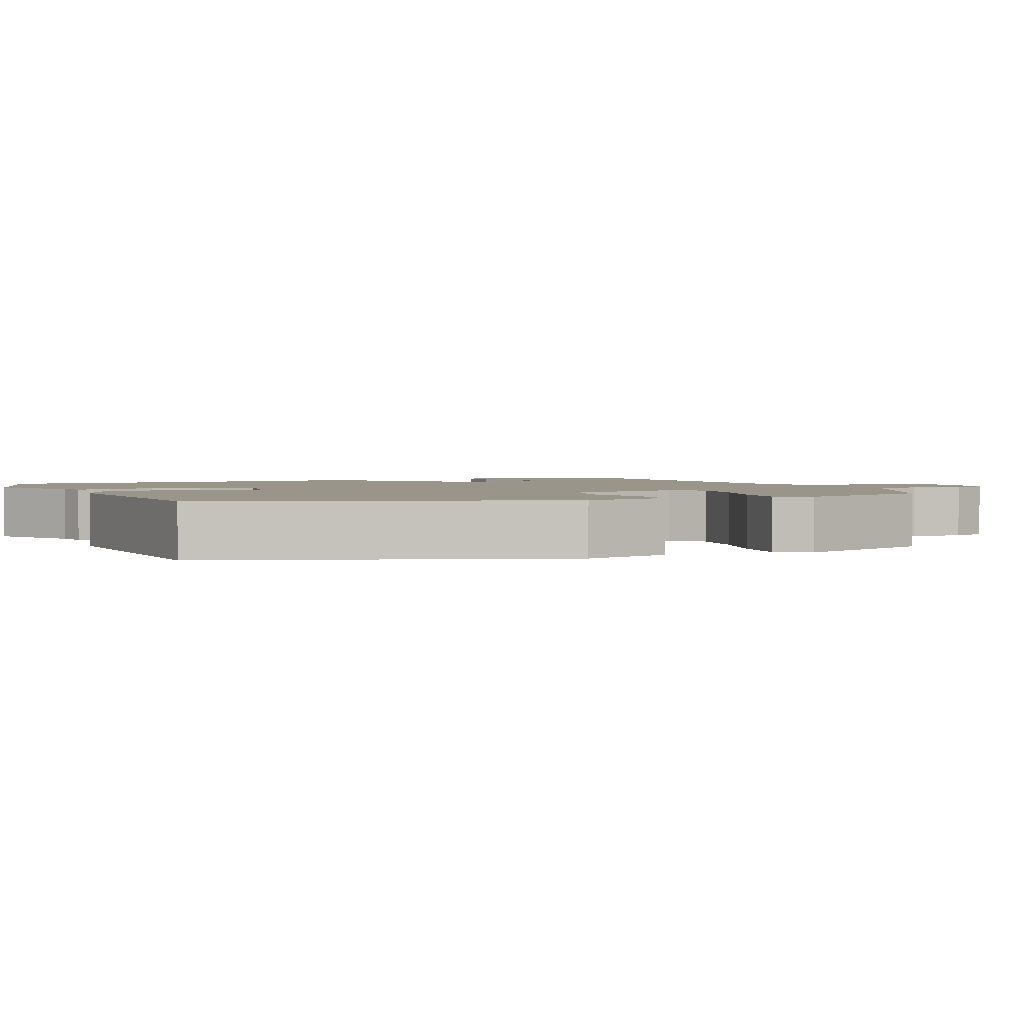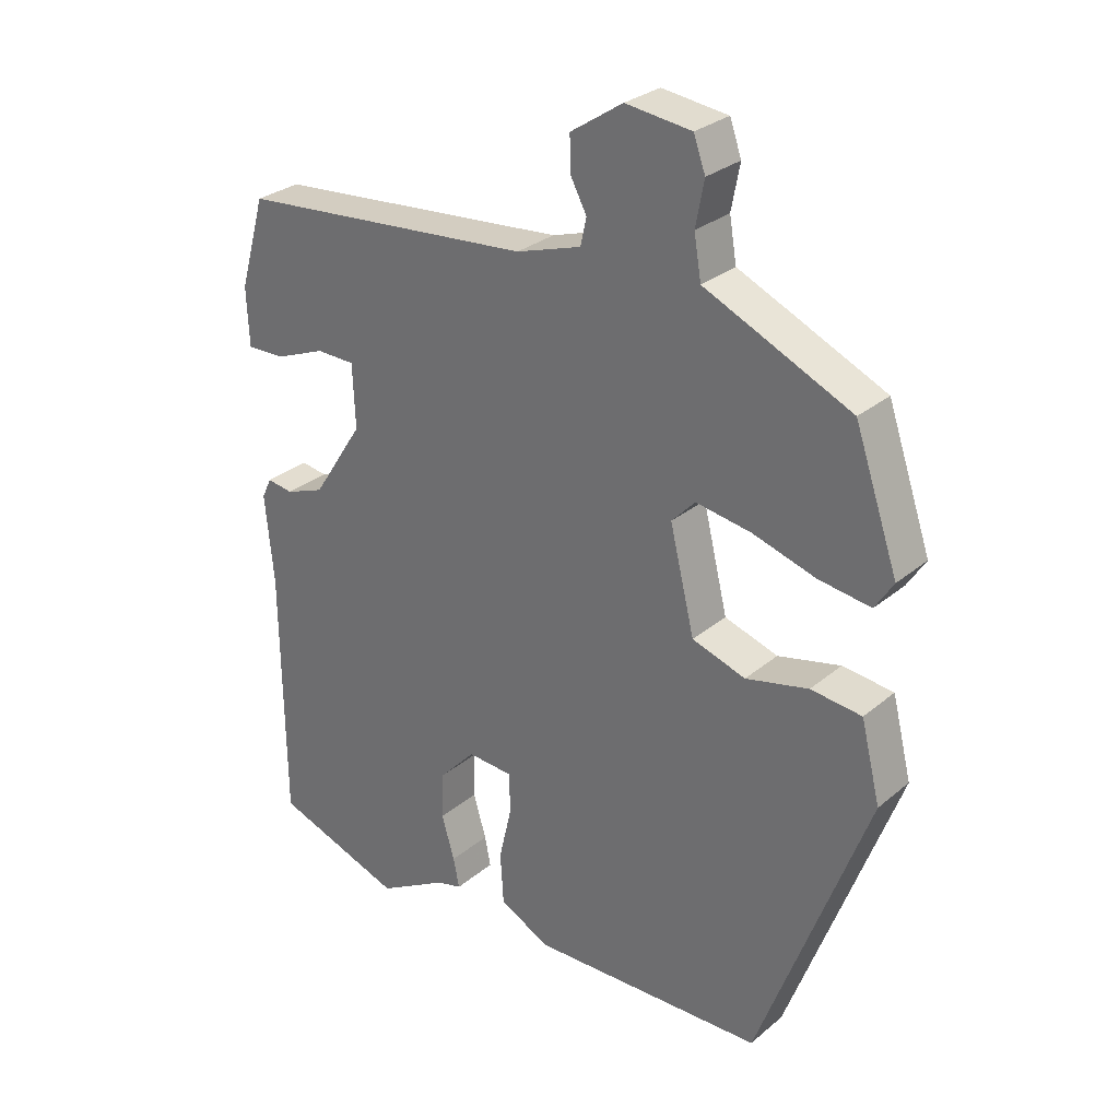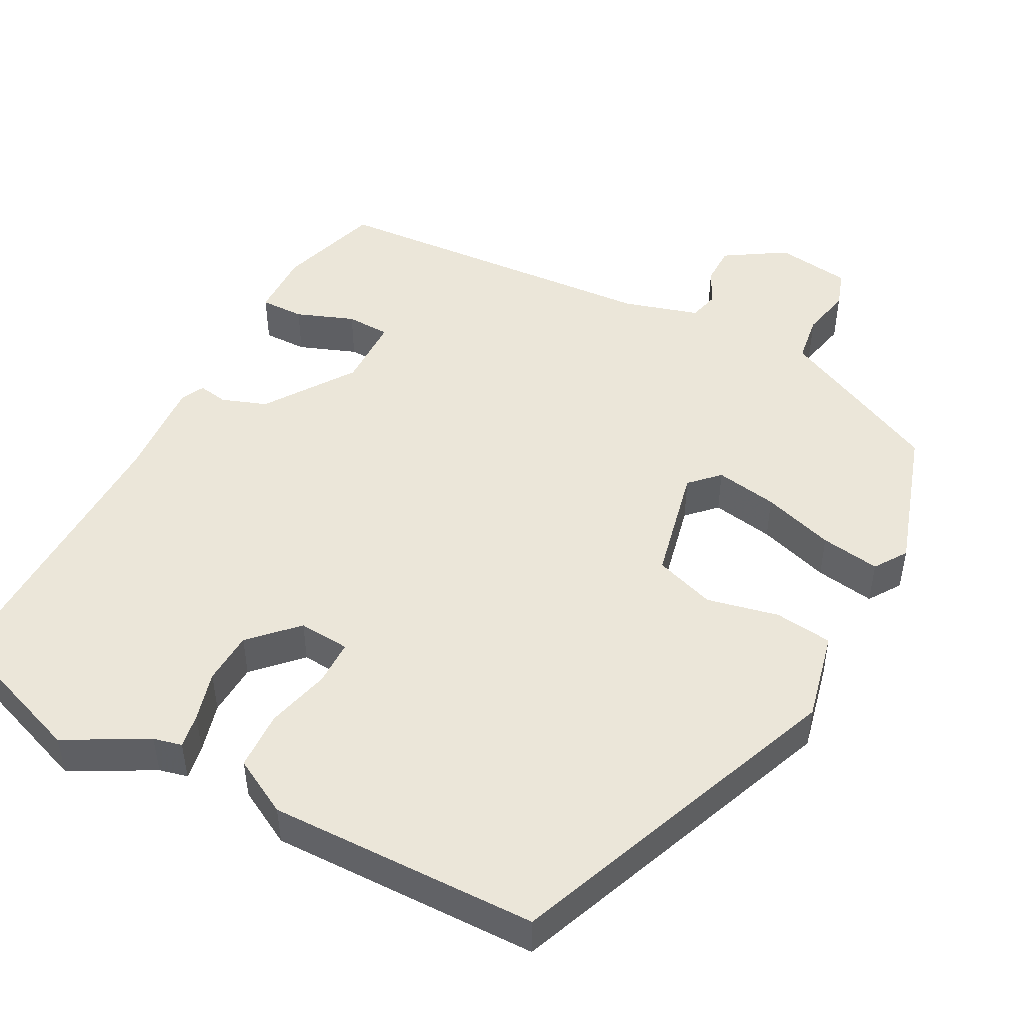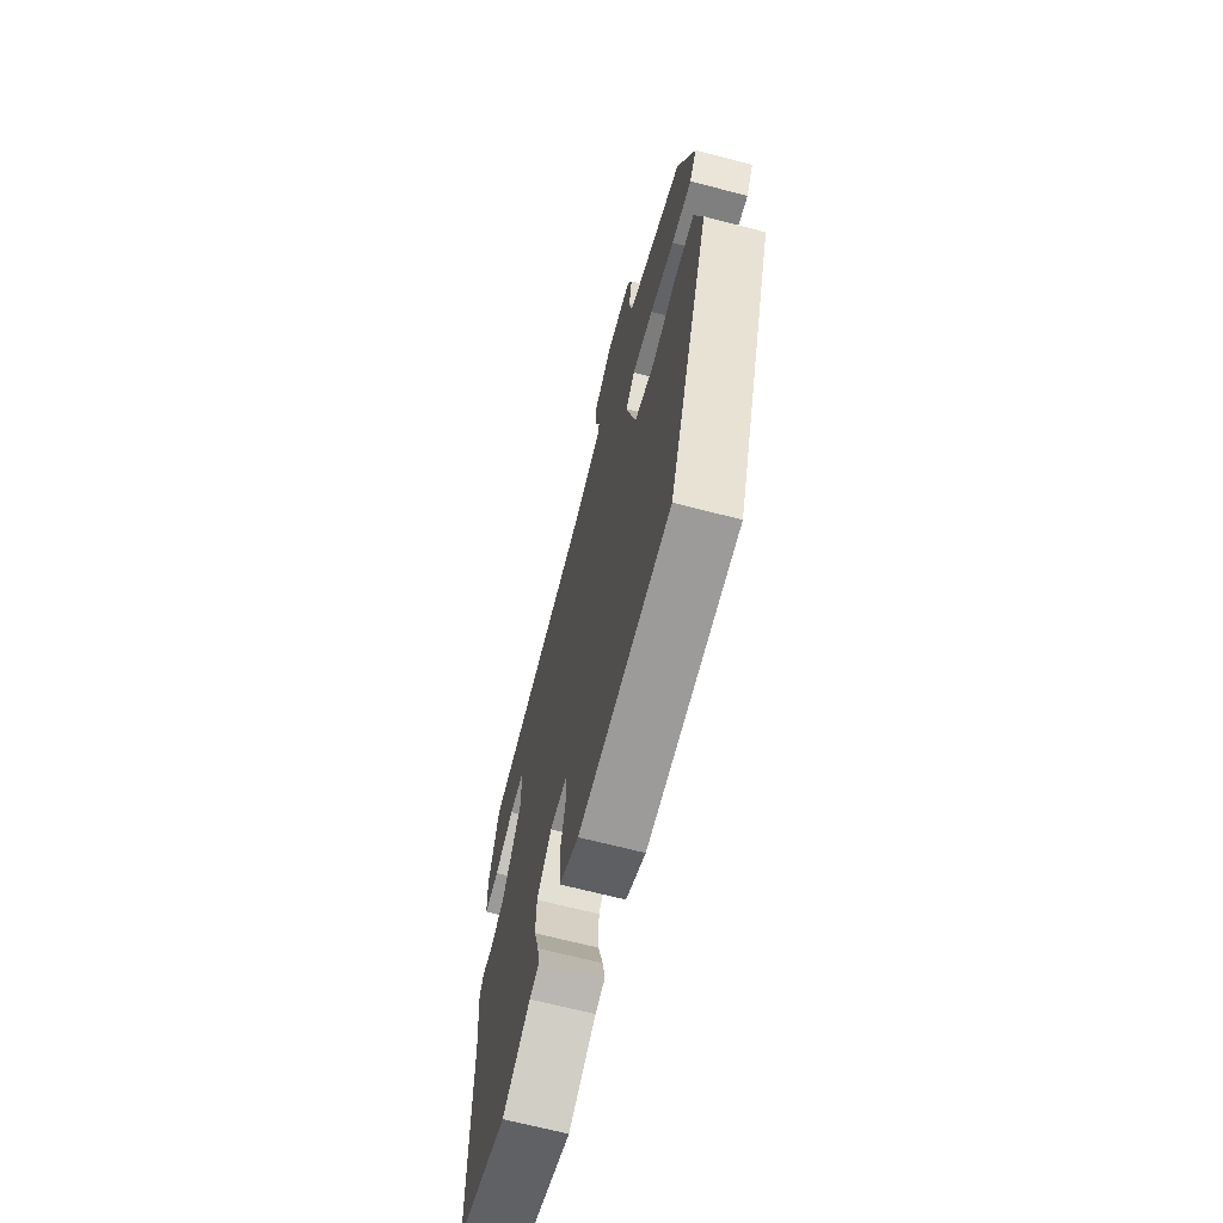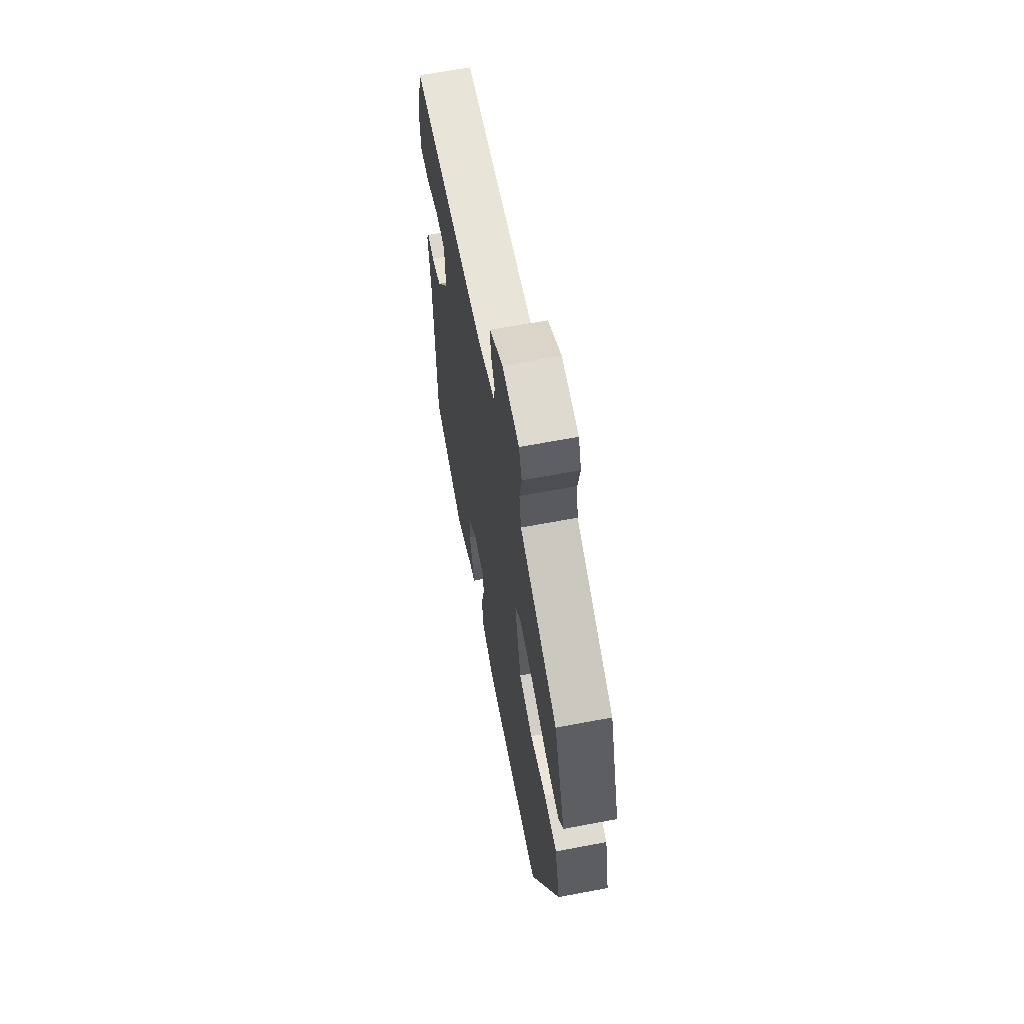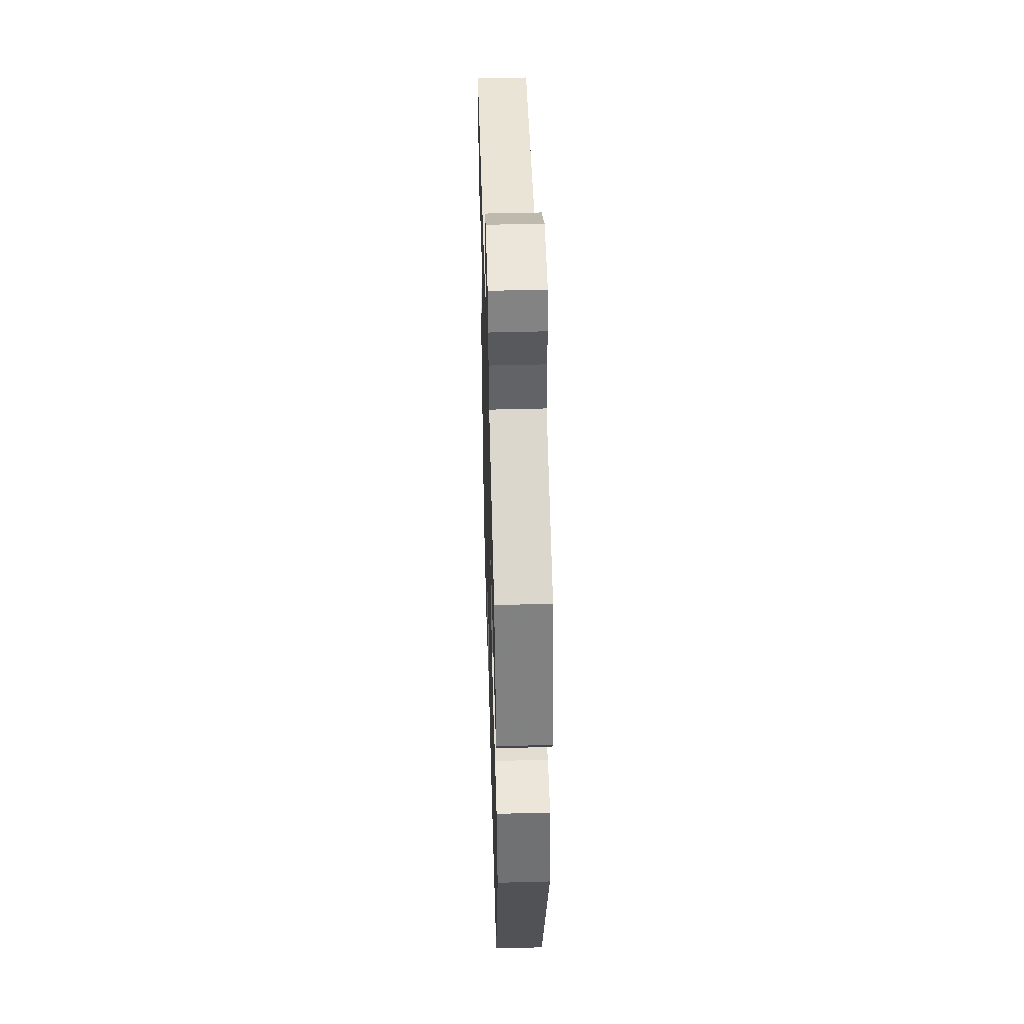
<metadata>
{"format":"obj","ext":"obj","renderer":"f3d","projection":"perspective","resolution":1024,"background":"white","views":[{"elev":2.2,"azim":-114.7,"up":"+Y"},{"elev":29.2,"azim":-140.6,"up":"+Z"},{"elev":48.1,"azim":-150.9,"up":"+Y"},{"elev":-67.6,"azim":-104.6,"up":"+Z"},{"elev":64.5,"azim":-100.8,"up":"+Z"},{"elev":48.9,"azim":-91.7,"up":"+Z"}]}
</metadata>
<code>
v 0.502 0.07 0.495
v 0.542 0.07 0.356
v 0.538 0.07 0.267
v 0.479 0.07 0.269
v 0.402 0.07 0.3
v 0.343 0.07 0.299
v 0.339 0.07 0.202
v 0.417 0.07 0.082
v 0.477 0.07 0.059
v 0.517 0.07 0.065
v 0.532 0.07 0.034
v 0.519 0.07 -0.103
v 0.516 0.07 -0.495
v 0.317 0.07 -0.563
v 0.209 0.07 -0.501
v 0.171 0.07 -0.491
v 0.18 0.07 -0.445
v 0.2 0.07 -0.378
v 0.198 0.07 -0.307
v 0.141 0.07 -0.246
v 0.072 0.07 -0.25
v 0.07 0.07 -0.311
v 0.09 0.07 -0.397
v 0.085 0.07 -0.476
v 0.008 0.07 -0.516
v -0.354 0.07 -0.503
v -0.522 0.07 -0.044
v -0.492 0.07 0.076
v -0.414 0.07 0.084
v -0.318 0.07 0.061
v -0.236 0.07 0.087
v -0.198 0.07 0.243
v -0.234 0.07 0.281
v -0.318 0.07 0.268
v -0.415 0.07 0.239
v -0.495 0.07 0.228
v -0.523 0.07 0.272
v -0.456 0.07 0.466
v -0.319 0.07 0.528
v -0.232 0.07 0.567
v -0.221 0.07 0.632
v -0.234 0.07 0.7
v -0.216 0.07 0.75
v -0.115 0.07 0.762
v -0.035 0.07 0.709
v -0.036 0.07 0.656
v -0.061 0.07 0.609
v -0.052 0.07 0.568
v 0.048 0.07 0.536
v 0.502 0 0.495
v 0.542 0 0.356
v 0.538 0 0.267
v 0.479 0 0.269
v 0.402 0 0.3
v 0.343 0 0.299
v 0.339 0 0.202
v 0.417 0 0.082
v 0.477 0 0.059
v 0.517 0 0.065
v 0.532 0 0.034
v 0.519 0 -0.103
v 0.516 0 -0.495
v 0.317 0 -0.563
v 0.209 0 -0.501
v 0.171 0 -0.491
v 0.18 0 -0.445
v 0.2 0 -0.378
v 0.198 0 -0.307
v 0.141 0 -0.246
v 0.072 0 -0.25
v 0.07 0 -0.311
v 0.09 0 -0.397
v 0.085 0 -0.476
v 0.008 0 -0.516
v -0.354 0 -0.503
v -0.522 0 -0.044
v -0.492 0 0.076
v -0.414 0 0.084
v -0.318 0 0.061
v -0.236 0 0.087
v -0.198 0 0.243
v -0.234 0 0.281
v -0.318 0 0.268
v -0.415 0 0.239
v -0.495 0 0.228
v -0.523 0 0.272
v -0.456 0 0.466
v -0.319 0 0.528
v -0.232 0 0.567
v -0.221 0 0.632
v -0.234 0 0.7
v -0.216 0 0.75
v -0.115 0 0.762
v -0.035 0 0.709
v -0.036 0 0.656
v -0.061 0 0.609
v -0.052 0 0.568
v 0.048 0 0.536
f 44 45 46 47
f 44 47 48
f 41 42 43 44
f 40 41 44 48
f 39 40 48 49
f 34 35 36 37
f 33 34 37 38
f 27 28 29 30
f 27 30 31
f 26 27 31
f 25 26 31 32
f 22 23 24 25
f 21 22 25 32
f 15 16 17 18
f 15 18 19
f 12 13 14 15
f 12 15 19
f 9 10 11 12
f 8 9 12 19
f 7 8 19 20
f 2 3 4 5
f 2 5 6
f 1 2 6
f 49 1 6
f 33 38 39 49
f 32 33 49 6
f 20 21 32
f 6 7 20 32
f 96 95 94 93
f 97 96 93
f 93 92 91 90
f 97 93 90 89
f 98 97 89 88
f 86 85 84 83
f 87 86 83 82
f 79 78 77 76
f 80 79 76
f 80 76 75
f 81 80 75 74
f 74 73 72 71
f 81 74 71 70
f 67 66 65 64
f 68 67 64
f 64 63 62 61
f 68 64 61
f 61 60 59 58
f 68 61 58 57
f 69 68 57 56
f 54 53 52 51
f 55 54 51
f 55 51 50
f 55 50 98
f 98 88 87 82
f 55 98 82 81
f 81 70 69
f 81 69 56 55
f 1 50 51 2
f 2 51 52 3
f 3 52 53 4
f 4 53 54 5
f 5 54 55 6
f 6 55 56 7
f 7 56 57 8
f 8 57 58 9
f 9 58 59 10
f 10 59 60 11
f 11 60 61 12
f 12 61 62 13
f 13 62 63 14
f 14 63 64 15
f 15 64 65 16
f 16 65 66 17
f 17 66 67 18
f 18 67 68 19
f 19 68 69 20
f 20 69 70 21
f 21 70 71 22
f 22 71 72 23
f 23 72 73 24
f 24 73 74 25
f 25 74 75 26
f 26 75 76 27
f 27 76 77 28
f 28 77 78 29
f 29 78 79 30
f 30 79 80 31
f 31 80 81 32
f 32 81 82 33
f 33 82 83 34
f 34 83 84 35
f 35 84 85 36
f 36 85 86 37
f 37 86 87 38
f 38 87 88 39
f 39 88 89 40
f 40 89 90 41
f 41 90 91 42
f 42 91 92 43
f 43 92 93 44
f 44 93 94 45
f 45 94 95 46
f 46 95 96 47
f 47 96 97 48
f 48 97 98 49
f 49 98 50 1

</code>
